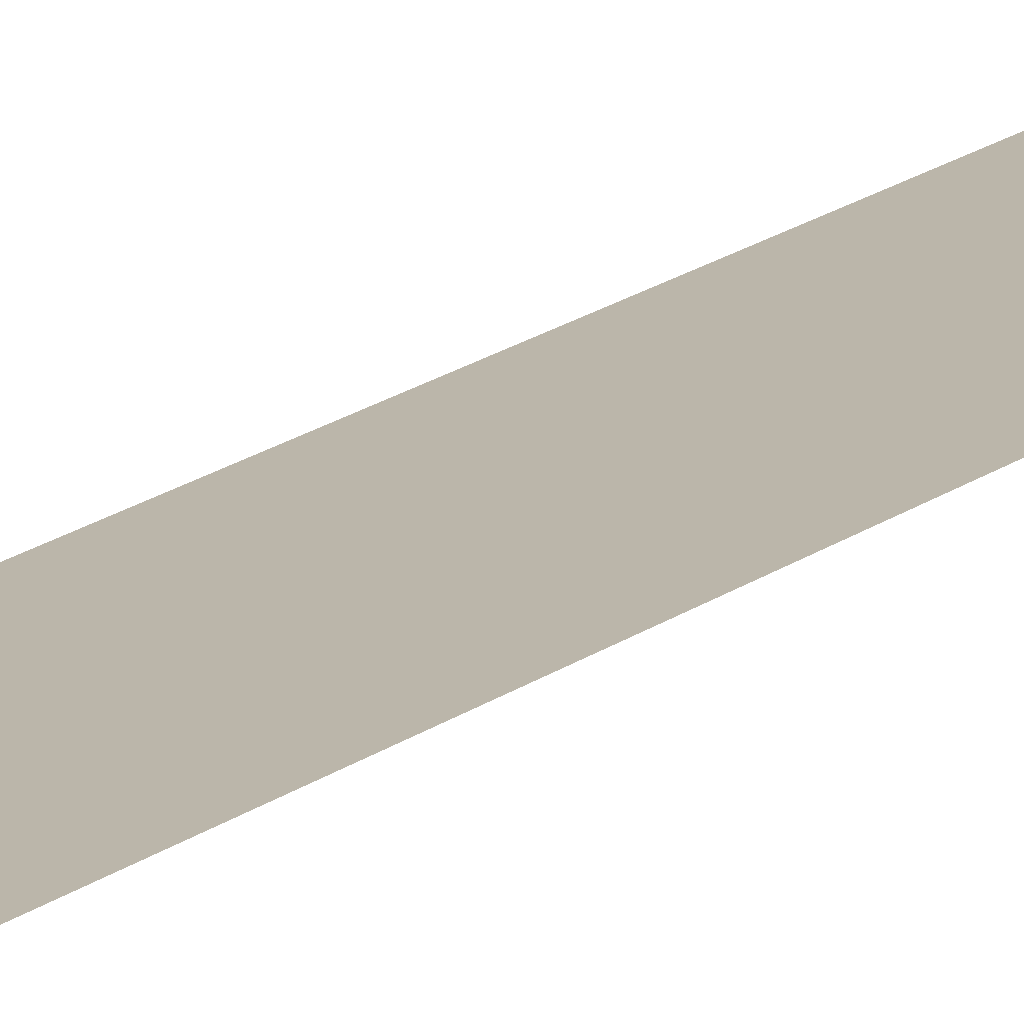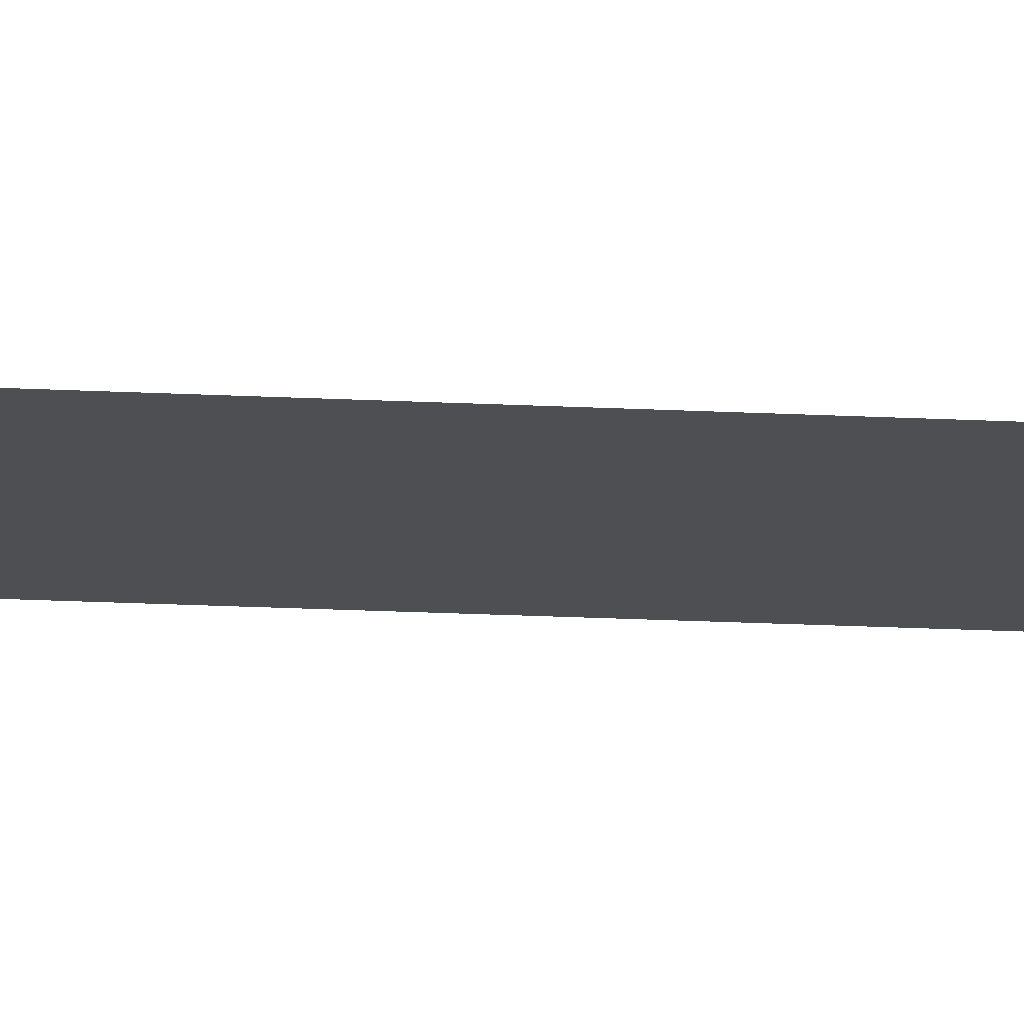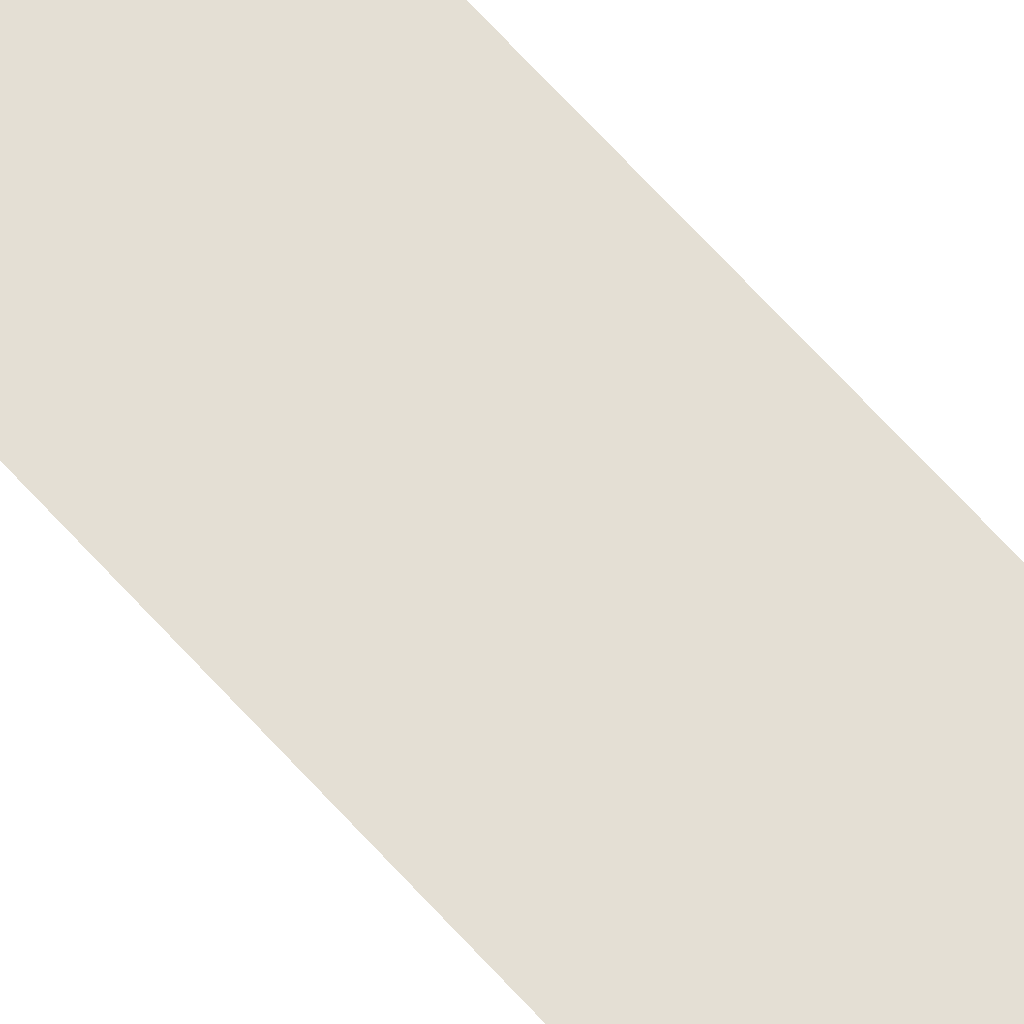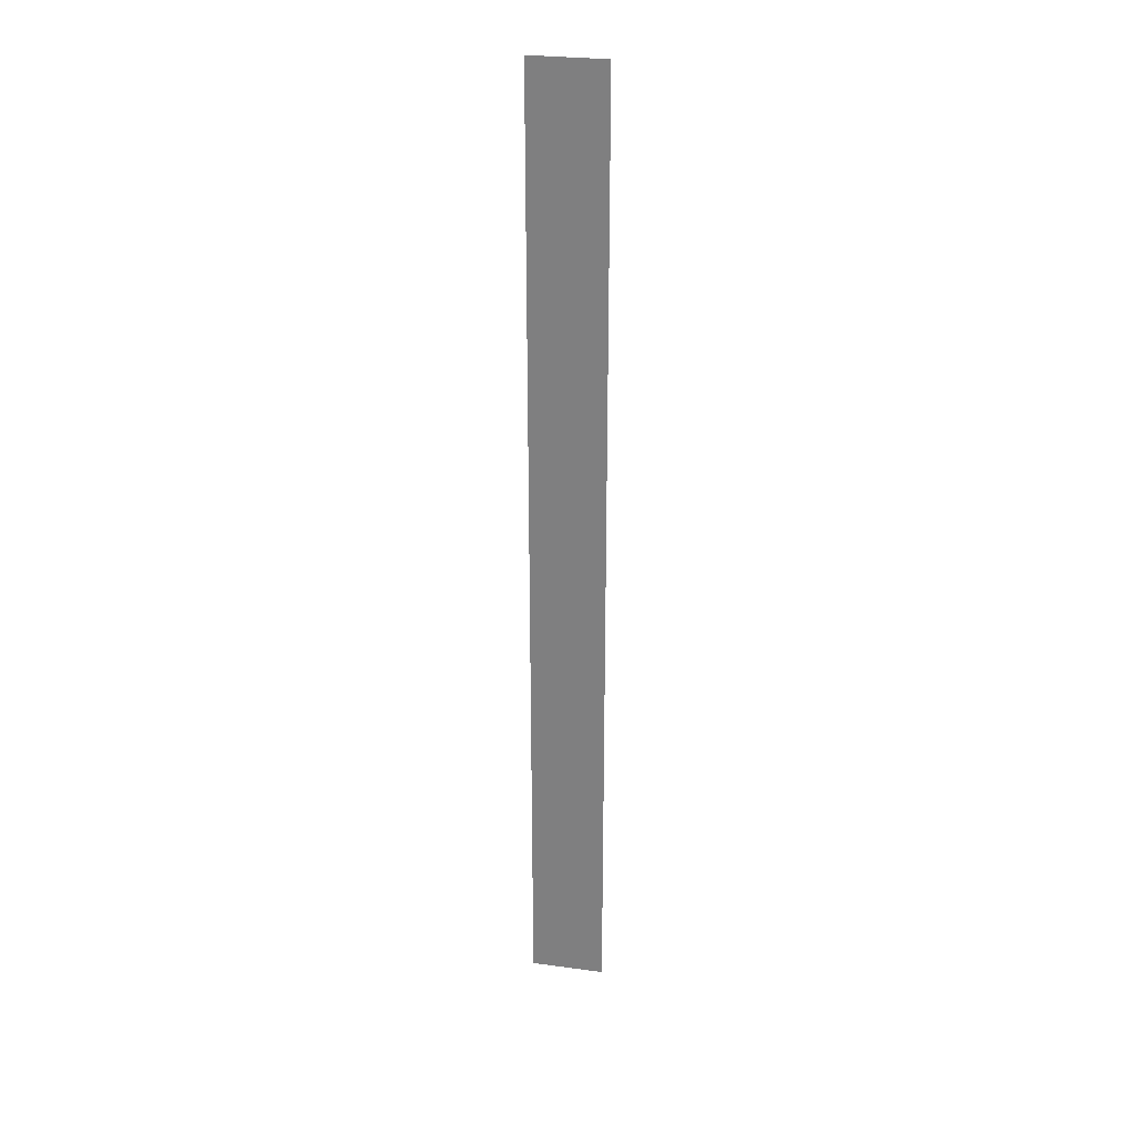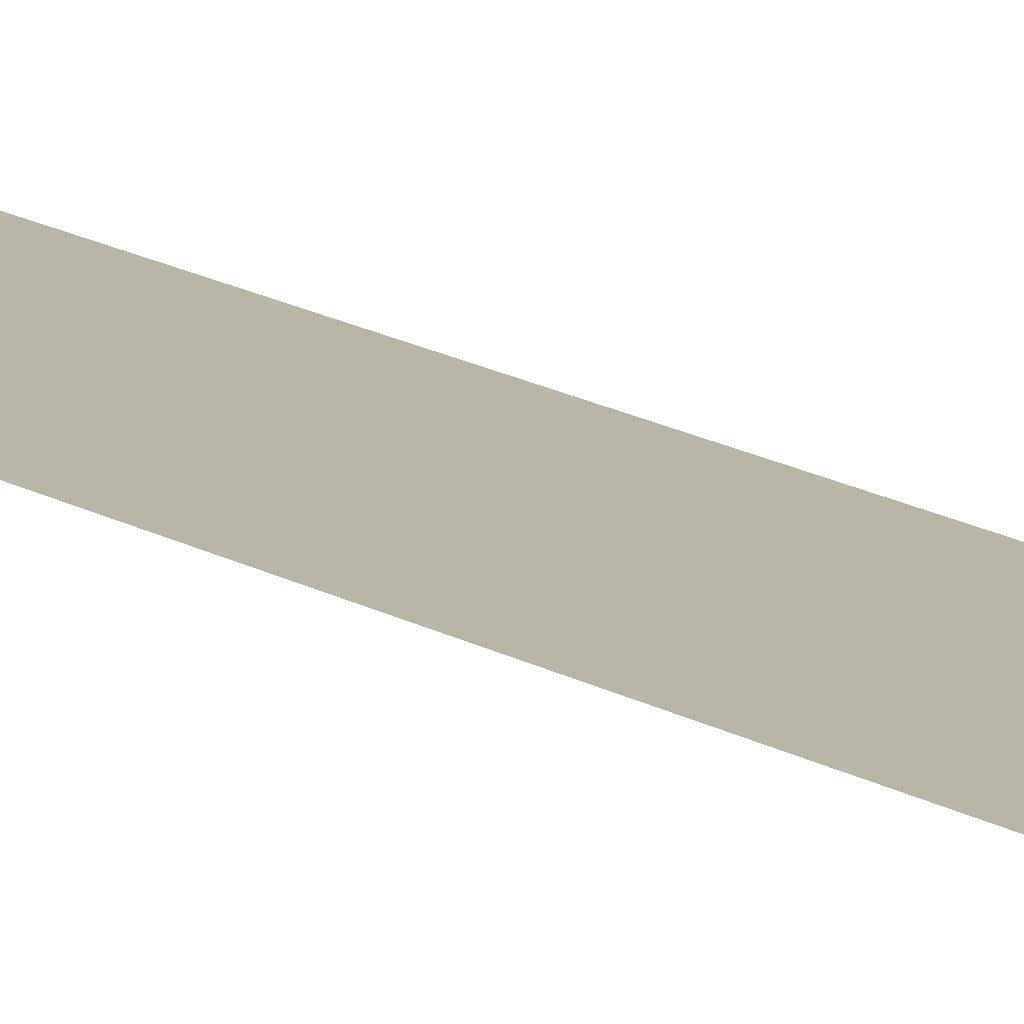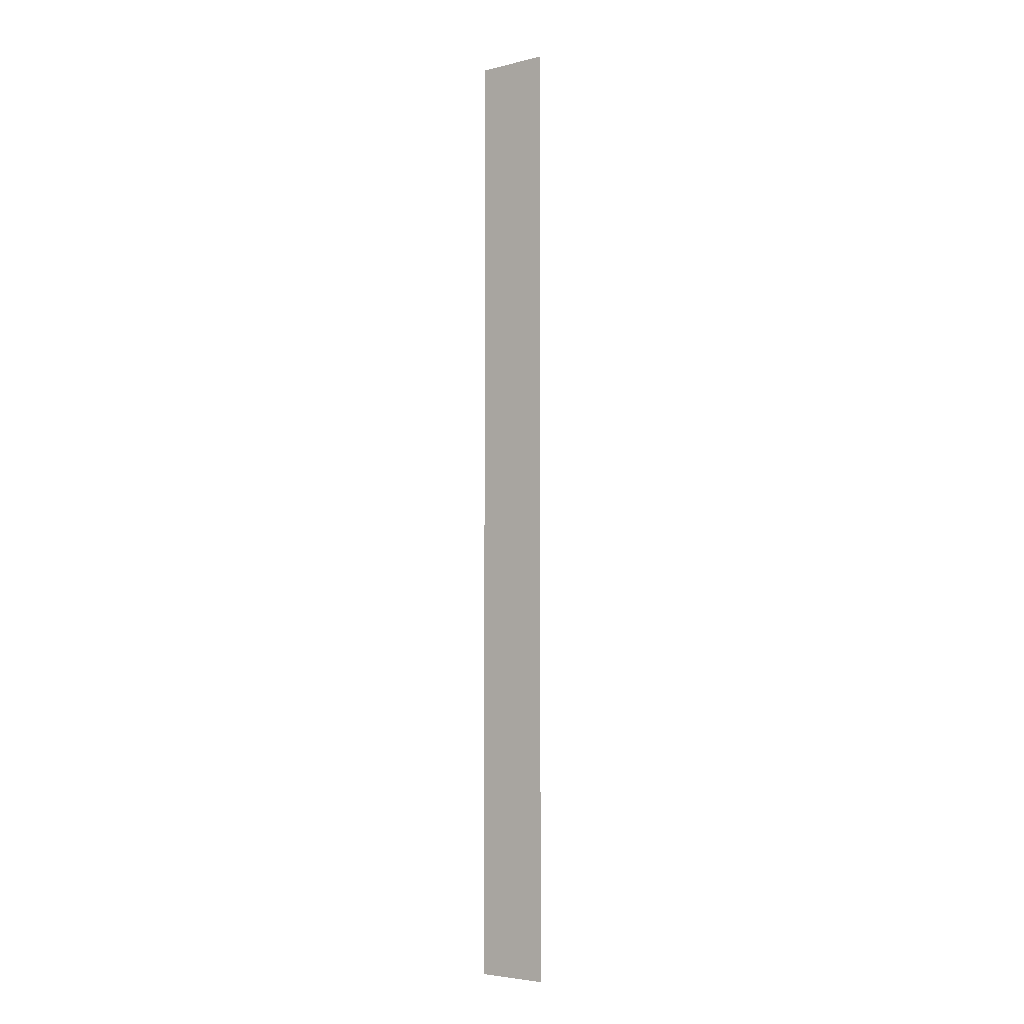
<metadata>
{"format":"obj","ext":"obj","renderer":"f3d","projection":"perspective","resolution":1024,"background":"white","views":[{"elev":14.0,"azim":-151.1,"up":"+Z"},{"elev":-17.7,"azim":-96.1,"up":"+Z"},{"elev":66.3,"azim":138.1,"up":"+Z"},{"elev":28.0,"azim":11.6,"up":"+Y"},{"elev":13.5,"azim":145.1,"up":"+Z"},{"elev":-4.3,"azim":37.9,"up":"+Y"}]}
</metadata>
<code>
v -864 -608 0
v -880 -608 0
v -880 -592 0
v -864 -592 0
v -864 -624 0
v -880 -624 0
v -880 -608 0
v -864 -608 0
v -864 -640 0
v -880 -640 0
v -880 -624 0
v -864 -624 0
v -864 -656 0
v -880 -656 0
v -880 -640 0
v -864 -640 0
v -864 -672 0
v -880 -672 0
v -880 -656 0
v -864 -656 0
v -864 -688 0
v -880 -688 0
v -880 -672 0
v -864 -672 0
v -864 -704 0
v -880 -704 0
v -880 -688 0
v -864 -688 0
v -864 -720 0
v -880 -720 0
v -880 -704 0
v -864 -704 0
v -864 -736 0
v -880 -736 0
v -880 -720 0
v -864 -720 0
v -864 -752 0
v -880 -752 0
v -880 -736 0
v -864 -736 0
v -864 -768 0
v -880 -768 0
v -880 -752 0
v -864 -752 0
v -864 -784 0
v -880 -784 0
v -880 -768 0
v -864 -768 0
v -864 -800 0
v -880 -800 0
v -880 -784 0
v -864 -784 0
g ???_mesh_0018
f 1 2 3 4
f 5 6 7 8
f 9 10 11 12
f 13 14 15 16
f 17 18 19 20
f 21 22 23 24
f 25 26 27 28
f 29 30 31 32
f 33 34 35 36
f 37 38 39 40
f 41 42 43 44
f 45 46 47 48
f 49 50 51 52

</code>
